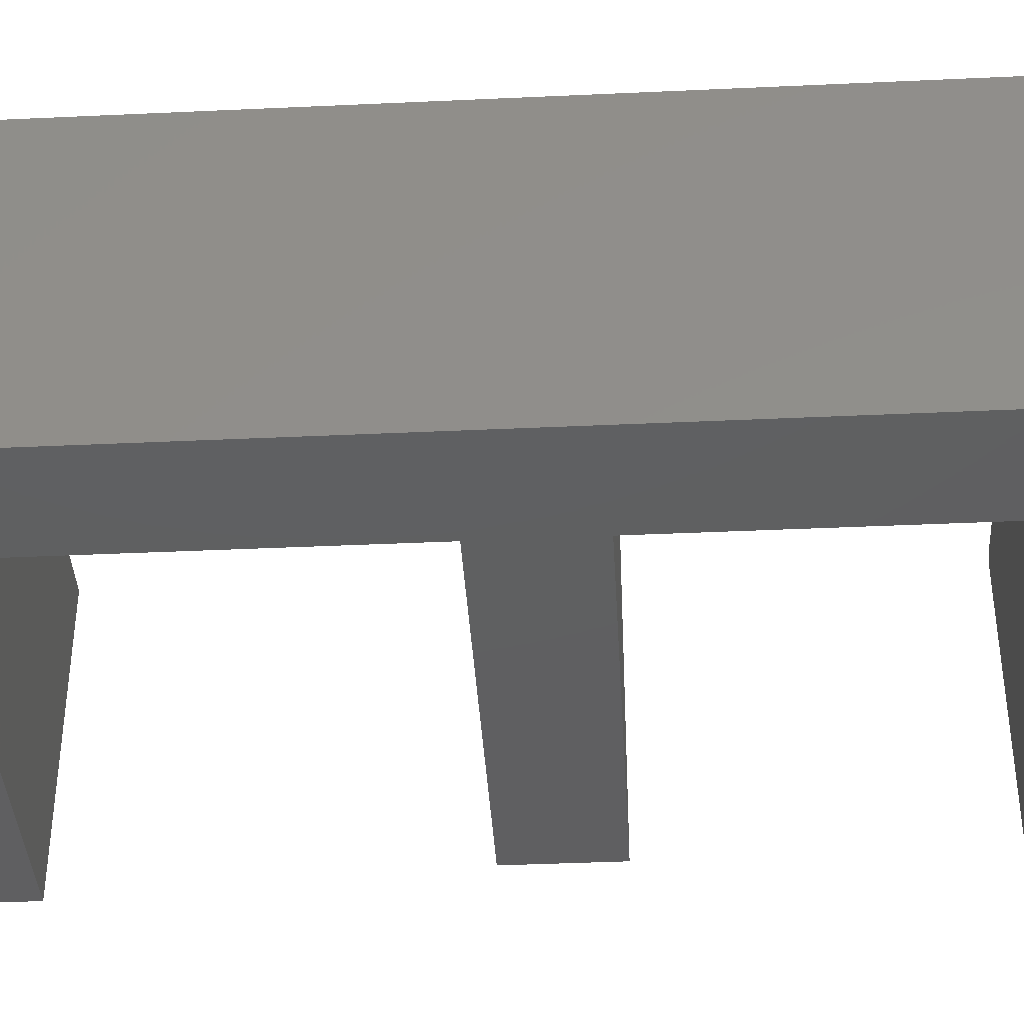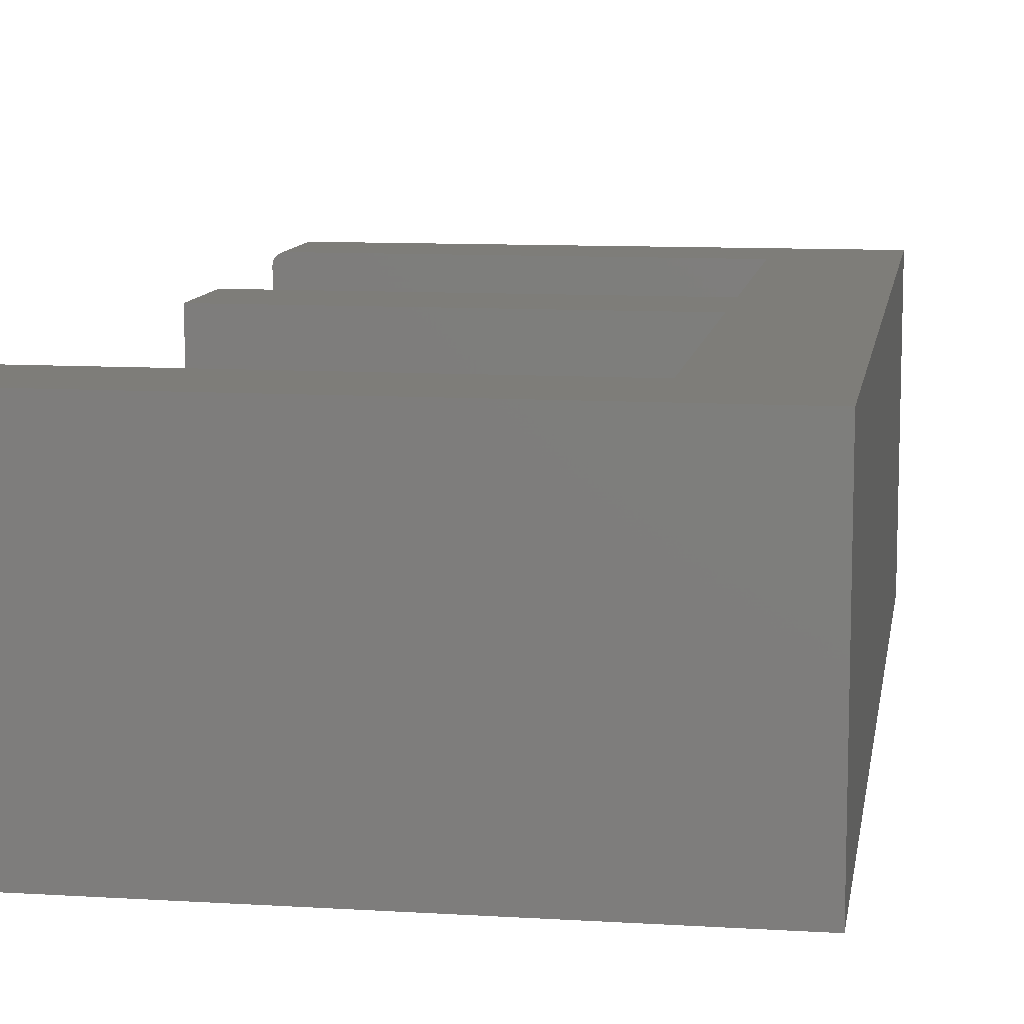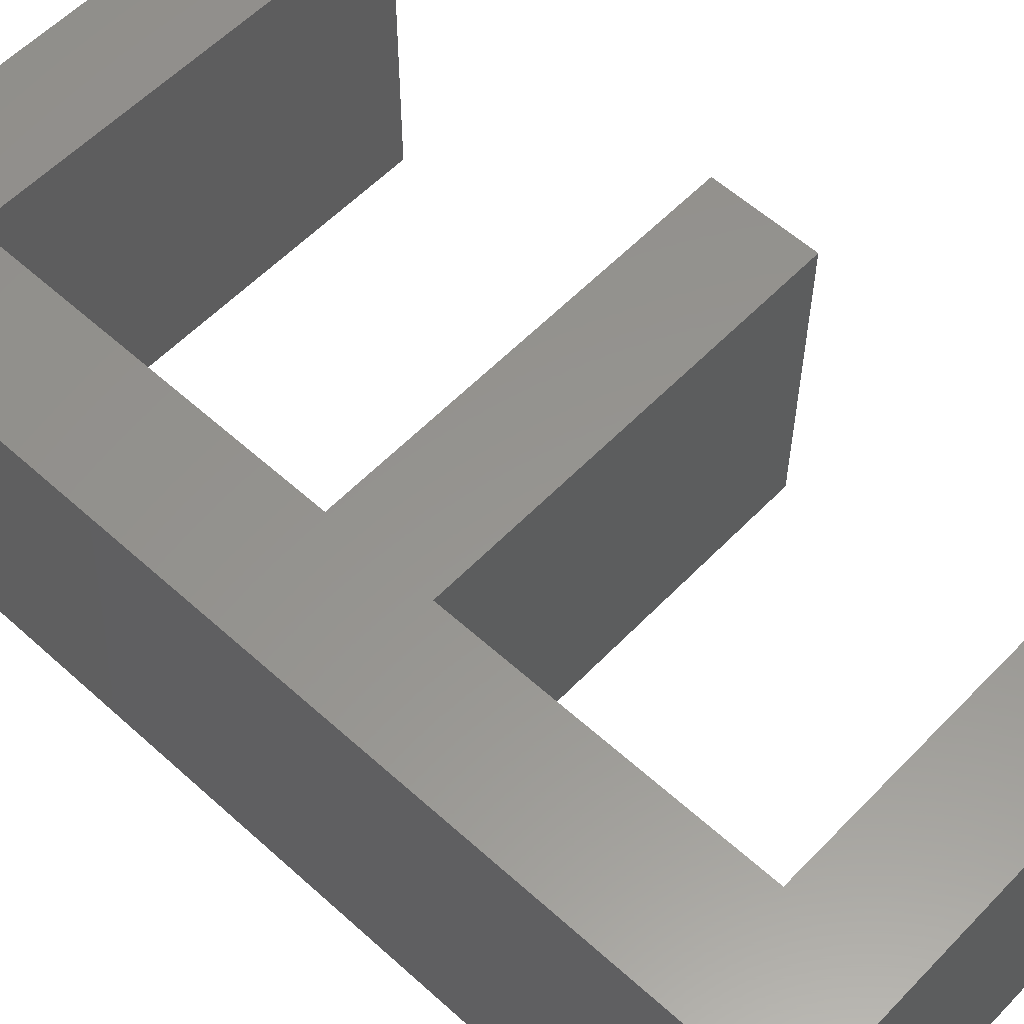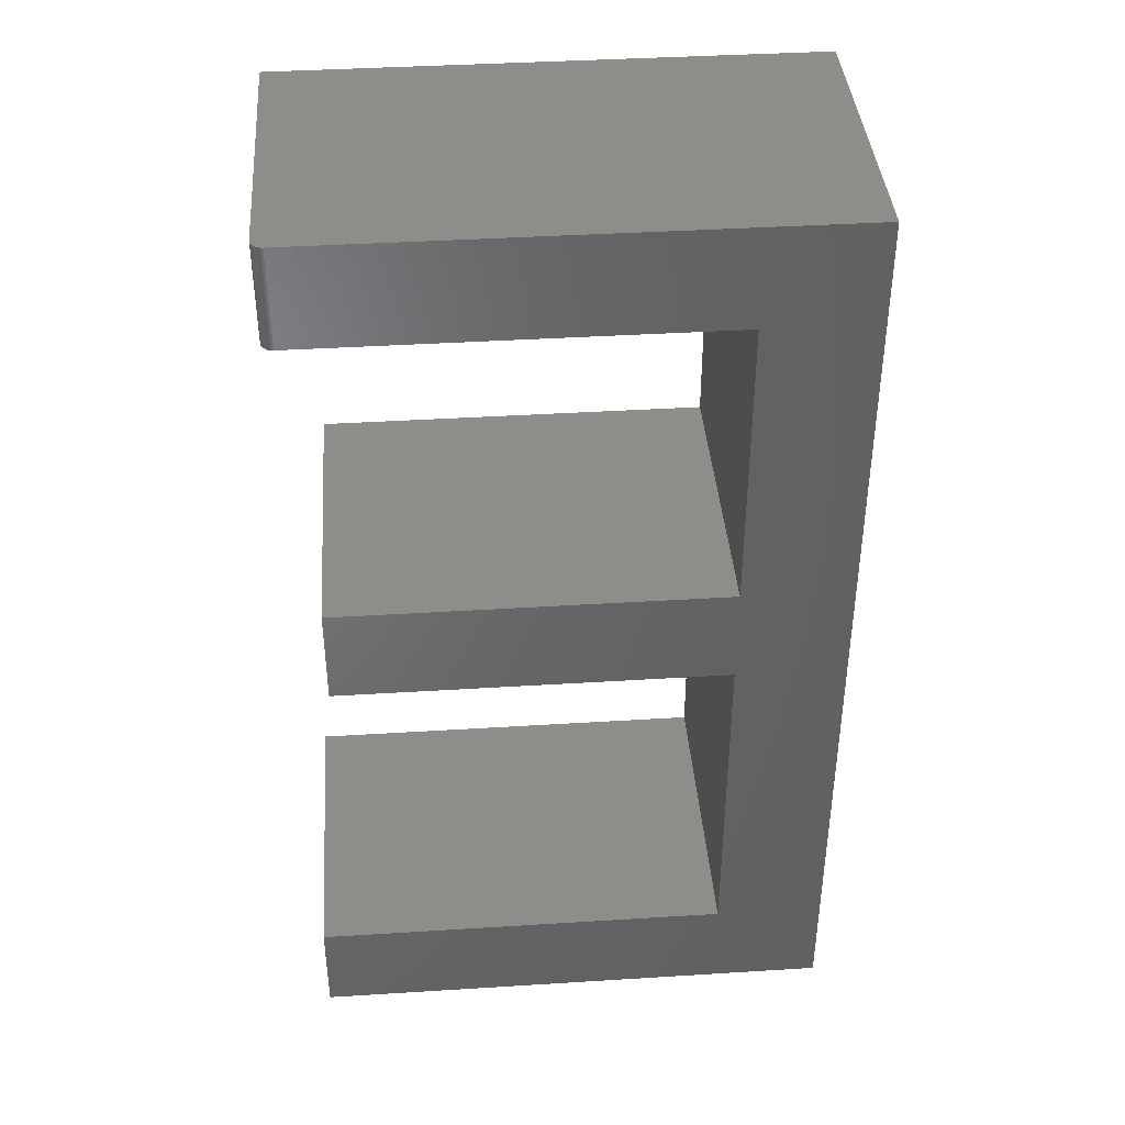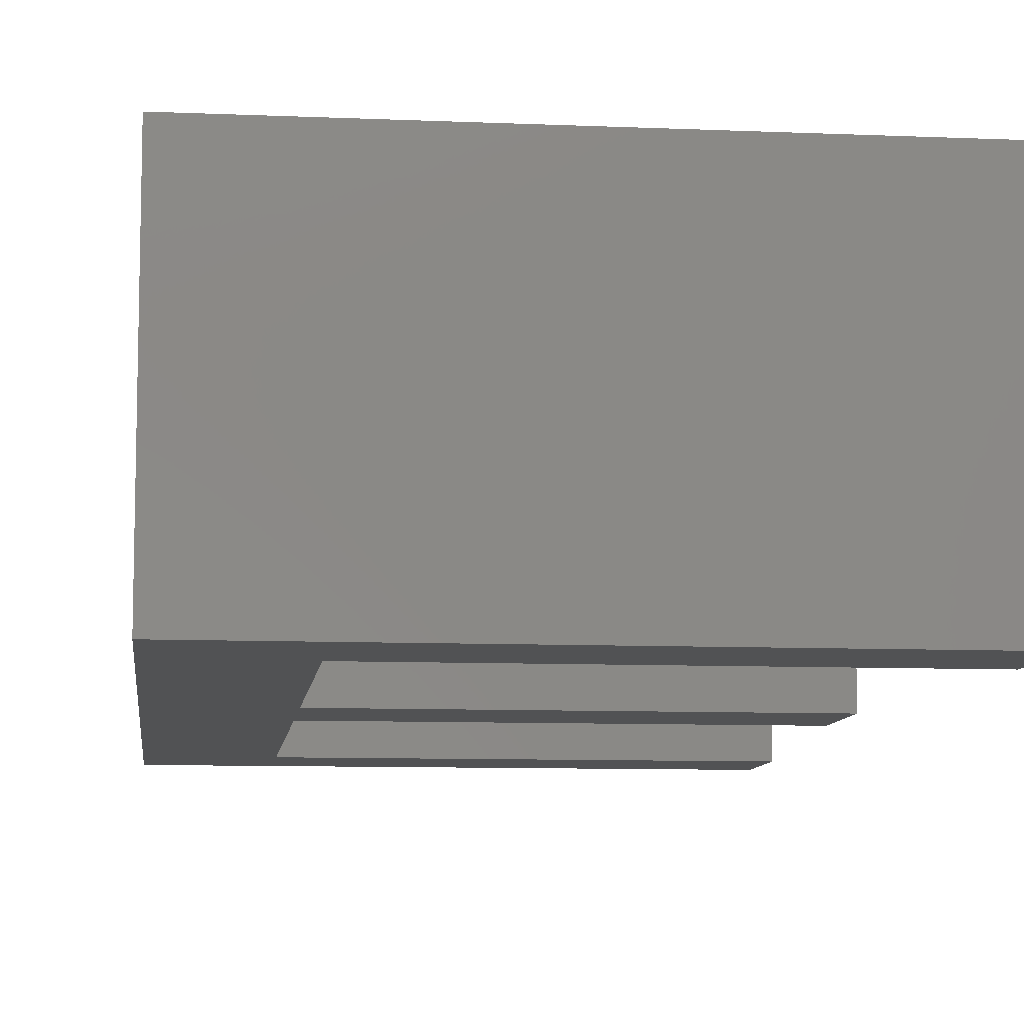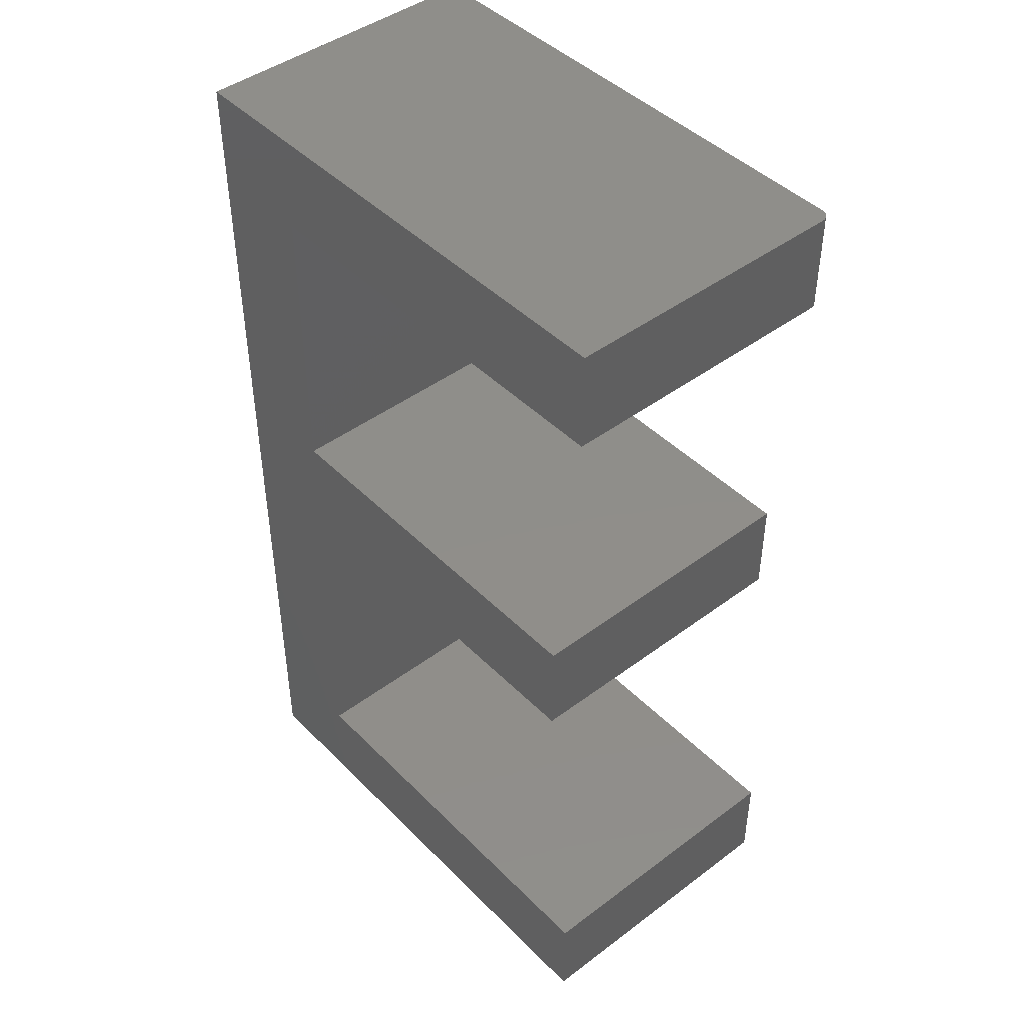
<metadata>
{"format":"stl","ext":"stl","renderer":"f3d","projection":"perspective","resolution":1024,"background":"white","views":[{"elev":-39.4,"azim":-86.7,"up":"+Y"},{"elev":10.2,"azim":-171.1,"up":"+Y"},{"elev":57.5,"azim":-46.8,"up":"+Y"},{"elev":40.2,"azim":175.6,"up":"+Z"},{"elev":-9.0,"azim":-6.5,"up":"+Y"},{"elev":44.7,"azim":49.0,"up":"+Z"}]}
</metadata>
<code>
# stl→obj: 40 verts, 76 faces
v -0.05082 2.049e-16 0.5683
v -0.6016 1.437e-16 0.5683
v -0.05082 2.199e-16 0.7031
v -0.75 1.422e-16 0.7031
v -0.6016 9.882e-17 0.1637
v -0.6016 8.385e-17 0.02878
v -0.6016 3.144e-17 -0.4433
v -0.75 0 -0.5781
v -0.07566 1.422e-16 0.02878
v -0.07566 1.572e-16 0.1637
v -0.0352 7.936e-17 -0.5781
v -0.0352 9.433e-17 -0.4433
v -0.0352 -0.01562 0.7031
v -0.0355 -0.01258 0.7031
v -0.03639 -0.009646 0.7031
v -0.75 -0.4062 0.7031
v -0.0352 -0.4062 0.7031
v -0.04484 -0.001189 0.7031
v -0.04777 -0.0003002 0.7031
v -0.03783 -0.006944 0.7031
v -0.03977 -0.004576 0.7031
v -0.04214 -0.002633 0.7031
v -0.0352 -0.4062 0.5683
v -0.0352 -0.01562 0.5683
v -0.6016 -0.4062 0.5683
v -0.03977 -0.004576 0.5683
v -0.03783 -0.006944 0.5683
v -0.03639 -0.009646 0.5683
v -0.0355 -0.01258 0.5683
v -0.04777 -0.0003002 0.5683
v -0.04484 -0.001189 0.5683
v -0.04214 -0.002633 0.5683
v -0.75 -0.4062 -0.5781
v -0.6016 -0.4062 -0.4433
v -0.6016 -0.4062 0.02878
v -0.6016 -0.4062 0.1637
v -0.07566 -0.4062 0.02878
v -0.07566 -0.4062 0.1637
v -0.0352 -0.4062 -0.5781
v -0.0352 -0.4062 -0.4433
f 1 2 3
f 4 3 2
f 4 2 5
f 4 5 6
f 4 6 7
f 4 7 8
f 6 5 9
f 9 5 10
f 8 7 11
f 11 7 12
f 13 14 15
f 16 17 18
f 16 18 19
f 16 19 3
f 16 3 4
f 17 13 15
f 17 15 20
f 17 20 21
f 17 21 22
f 17 22 18
f 23 24 17
f 17 24 13
f 1 25 2
f 26 27 28
f 26 28 29
f 26 29 24
f 23 25 1
f 23 1 30
f 23 30 31
f 23 31 32
f 23 32 26
f 23 26 24
f 1 3 30
f 30 3 19
f 30 19 31
f 31 19 18
f 31 18 32
f 32 18 22
f 32 22 26
f 26 22 21
f 26 21 27
f 27 21 20
f 27 20 28
f 28 20 15
f 28 15 29
f 29 15 14
f 29 14 24
f 24 14 13
f 17 25 23
f 16 33 34
f 16 34 35
f 16 35 36
f 16 36 25
f 16 25 17
f 35 37 36
f 36 37 38
f 33 39 34
f 34 39 40
f 16 4 33
f 33 4 8
f 36 5 25
f 25 5 2
f 38 10 36
f 36 10 5
f 9 10 37
f 37 10 38
f 35 6 37
f 37 6 9
f 34 7 35
f 35 7 6
f 40 12 34
f 34 12 7
f 39 11 40
f 40 11 12
f 33 8 39
f 39 8 11

</code>
